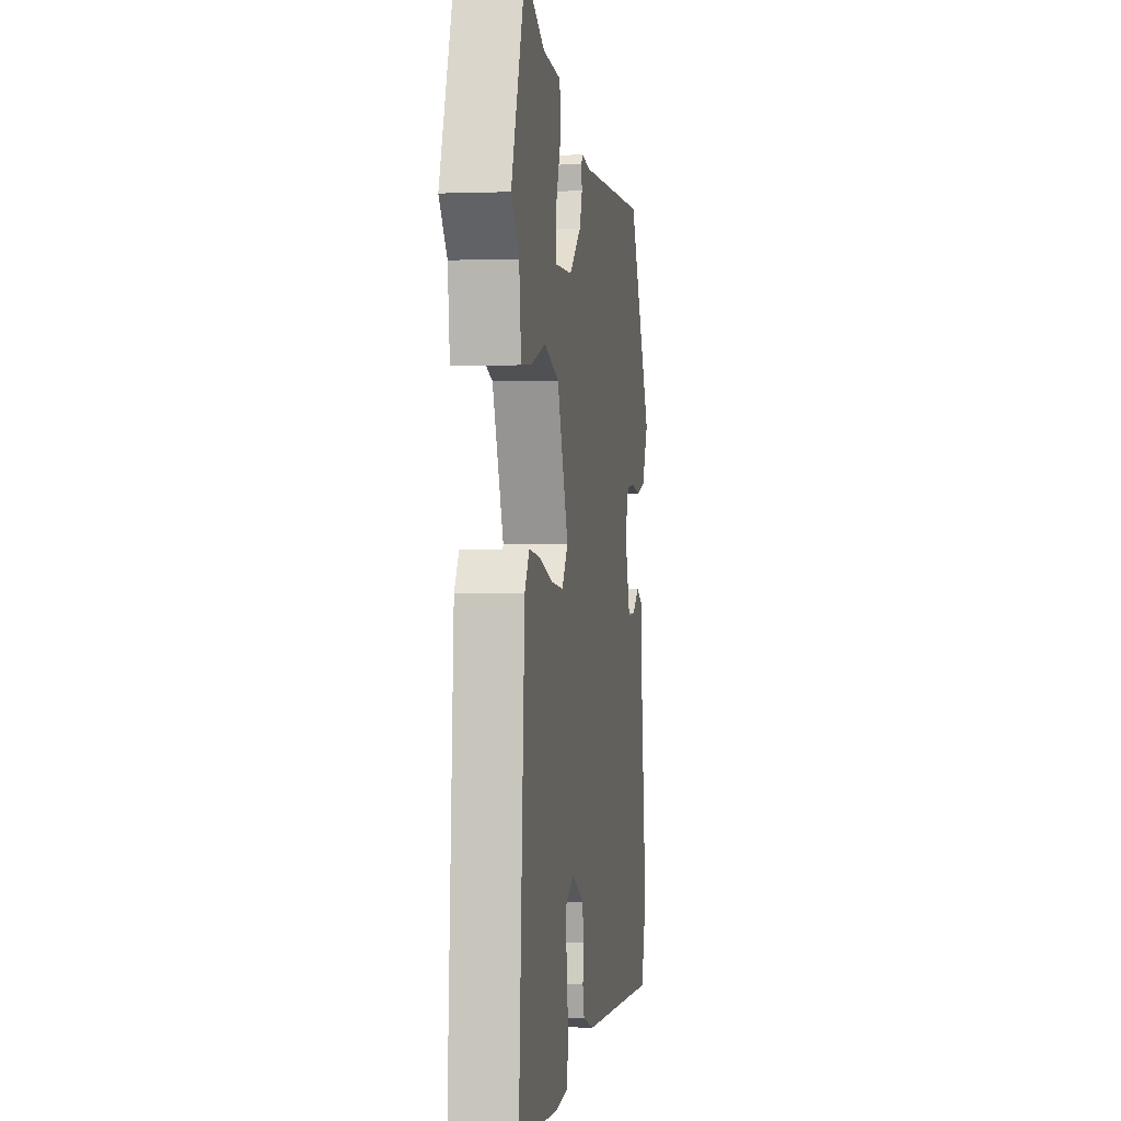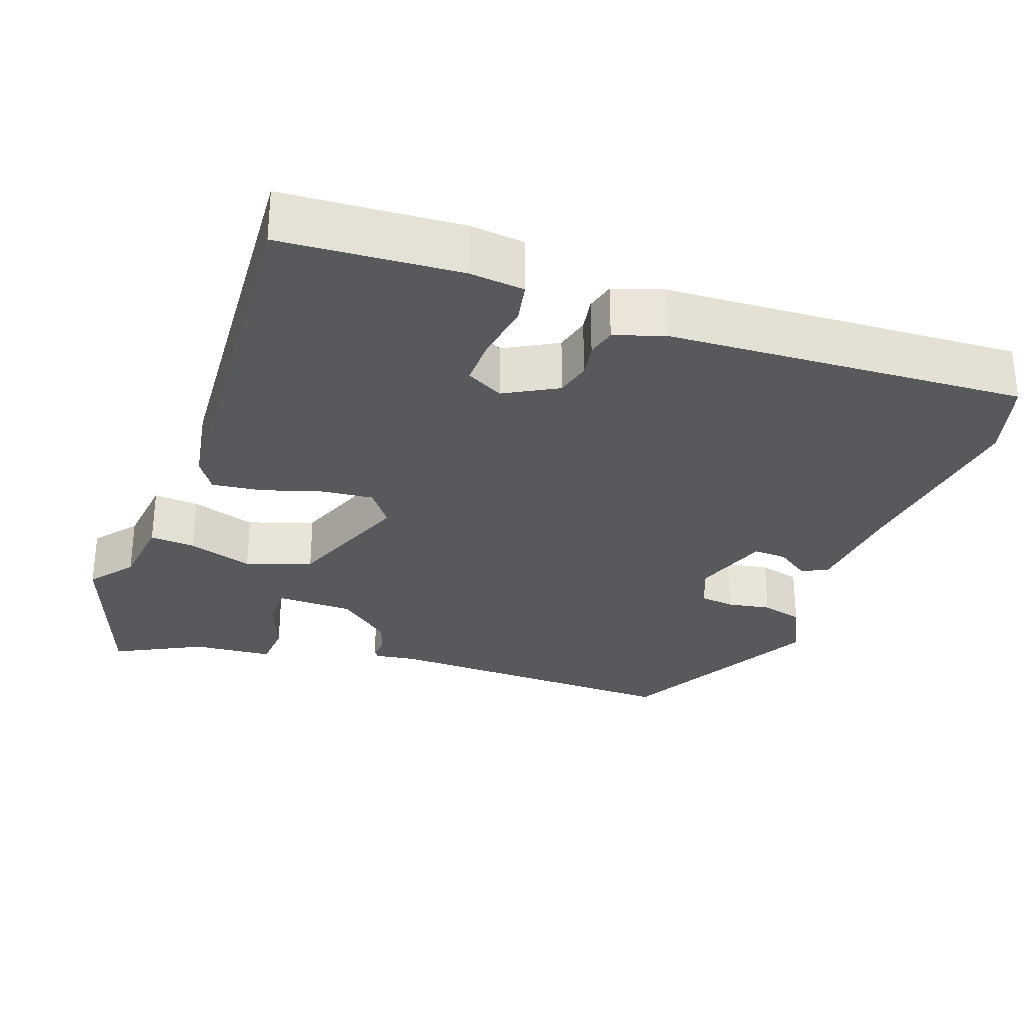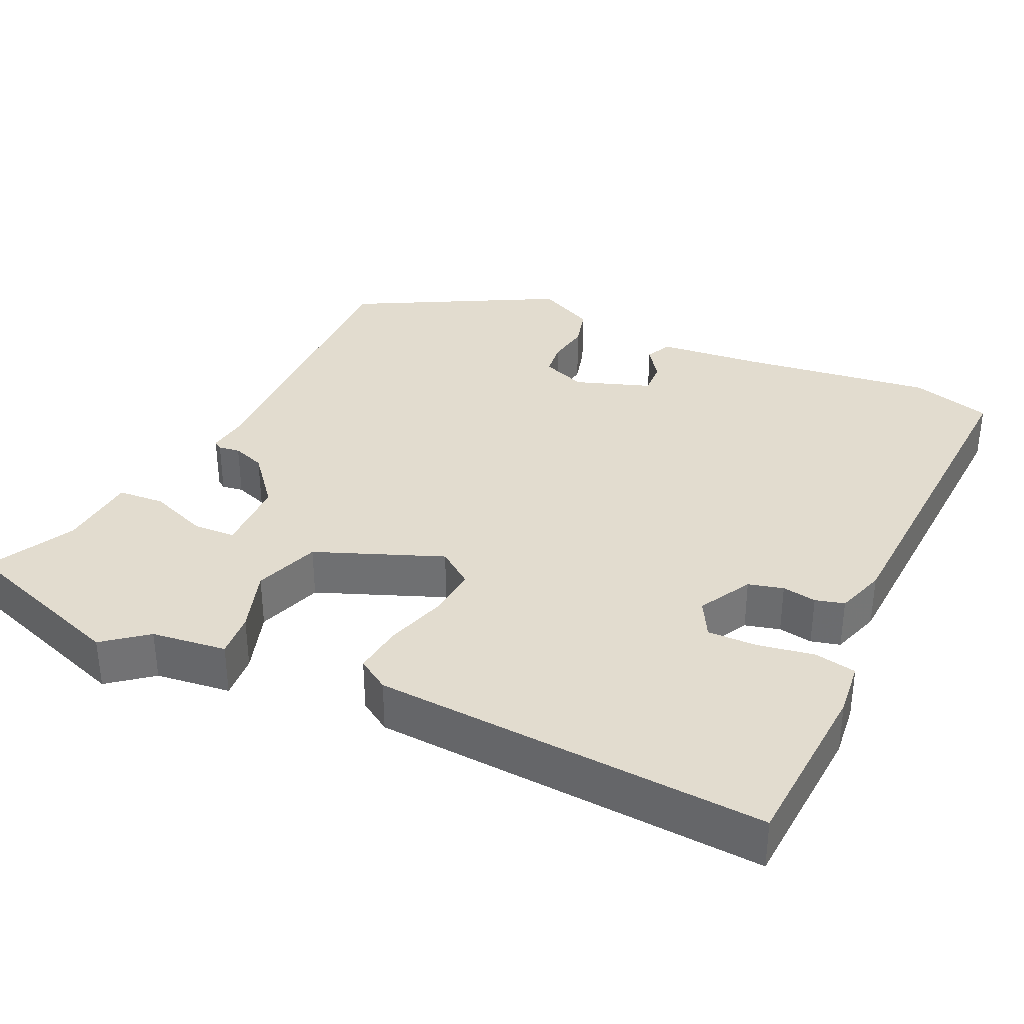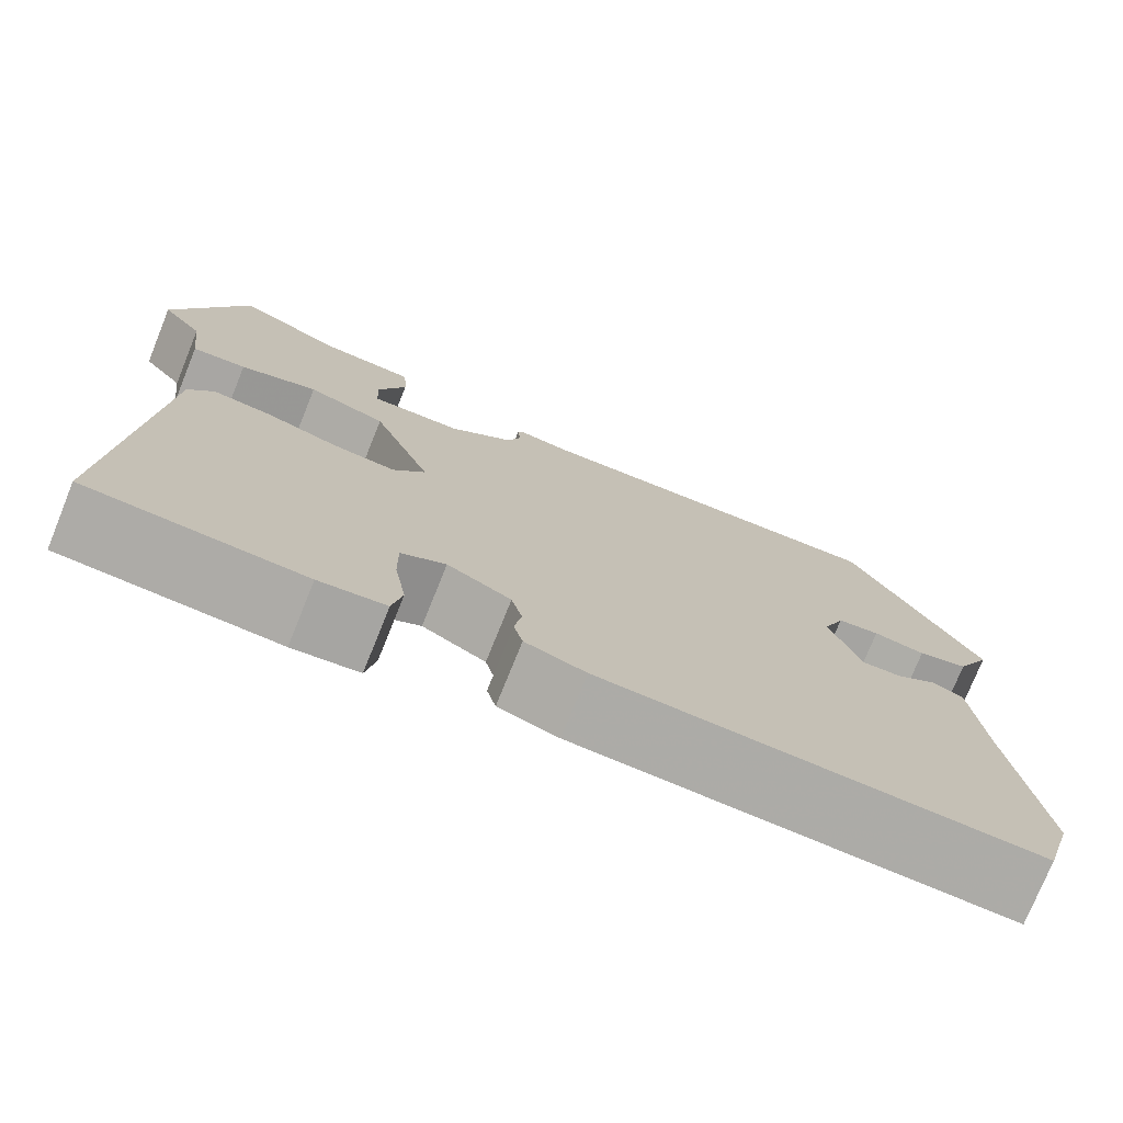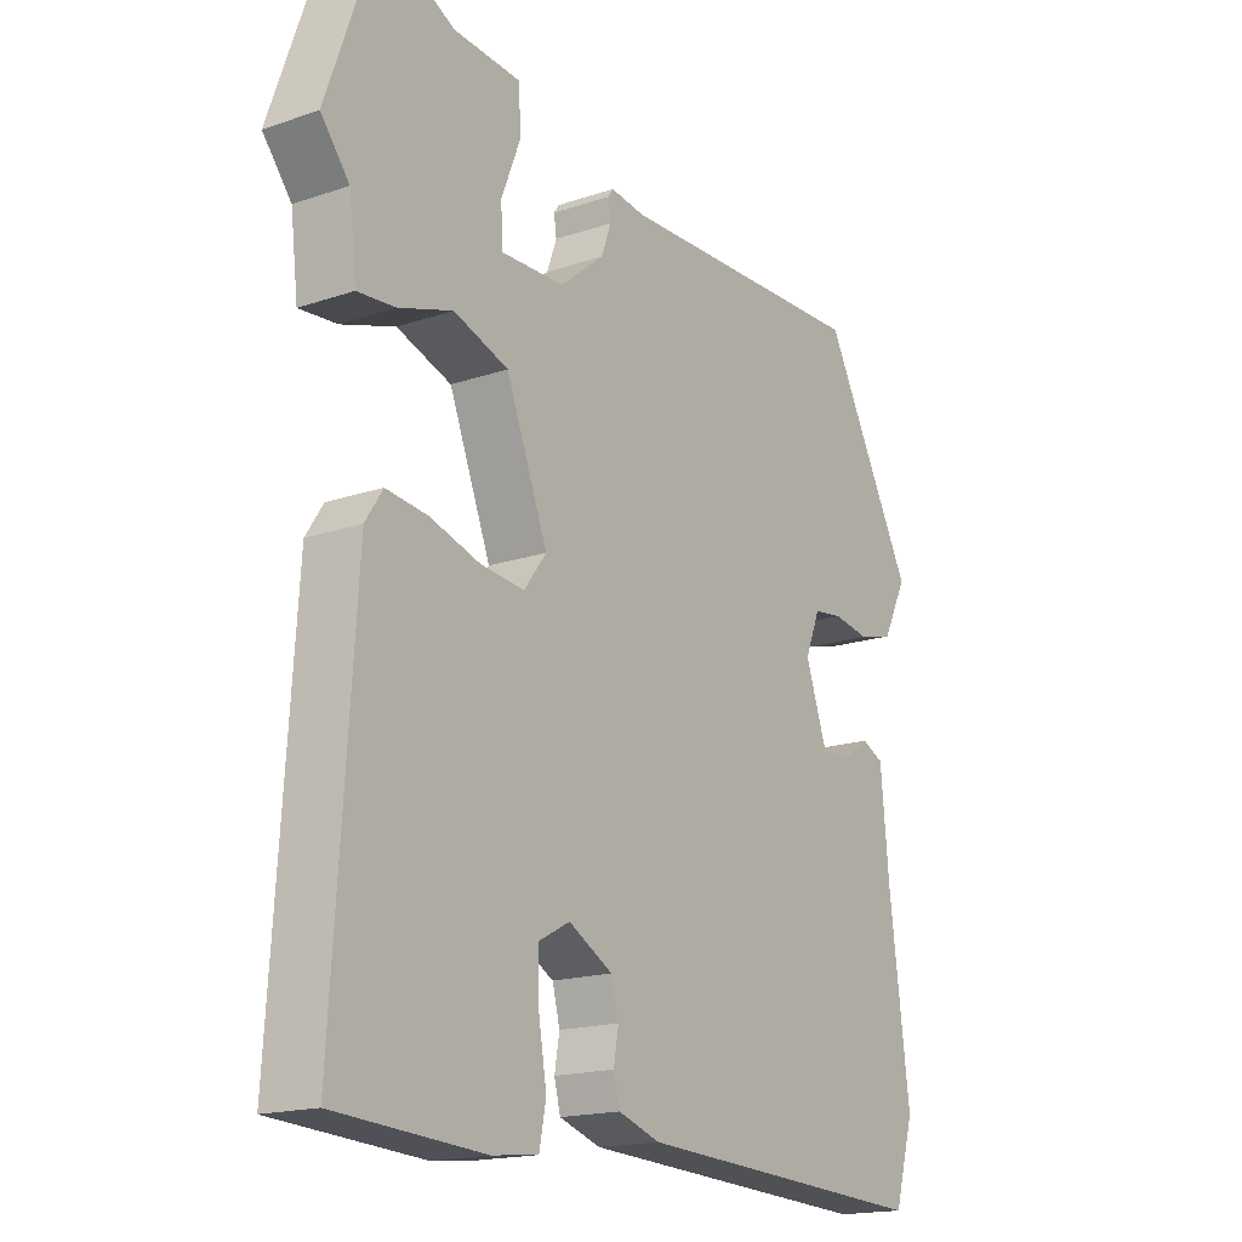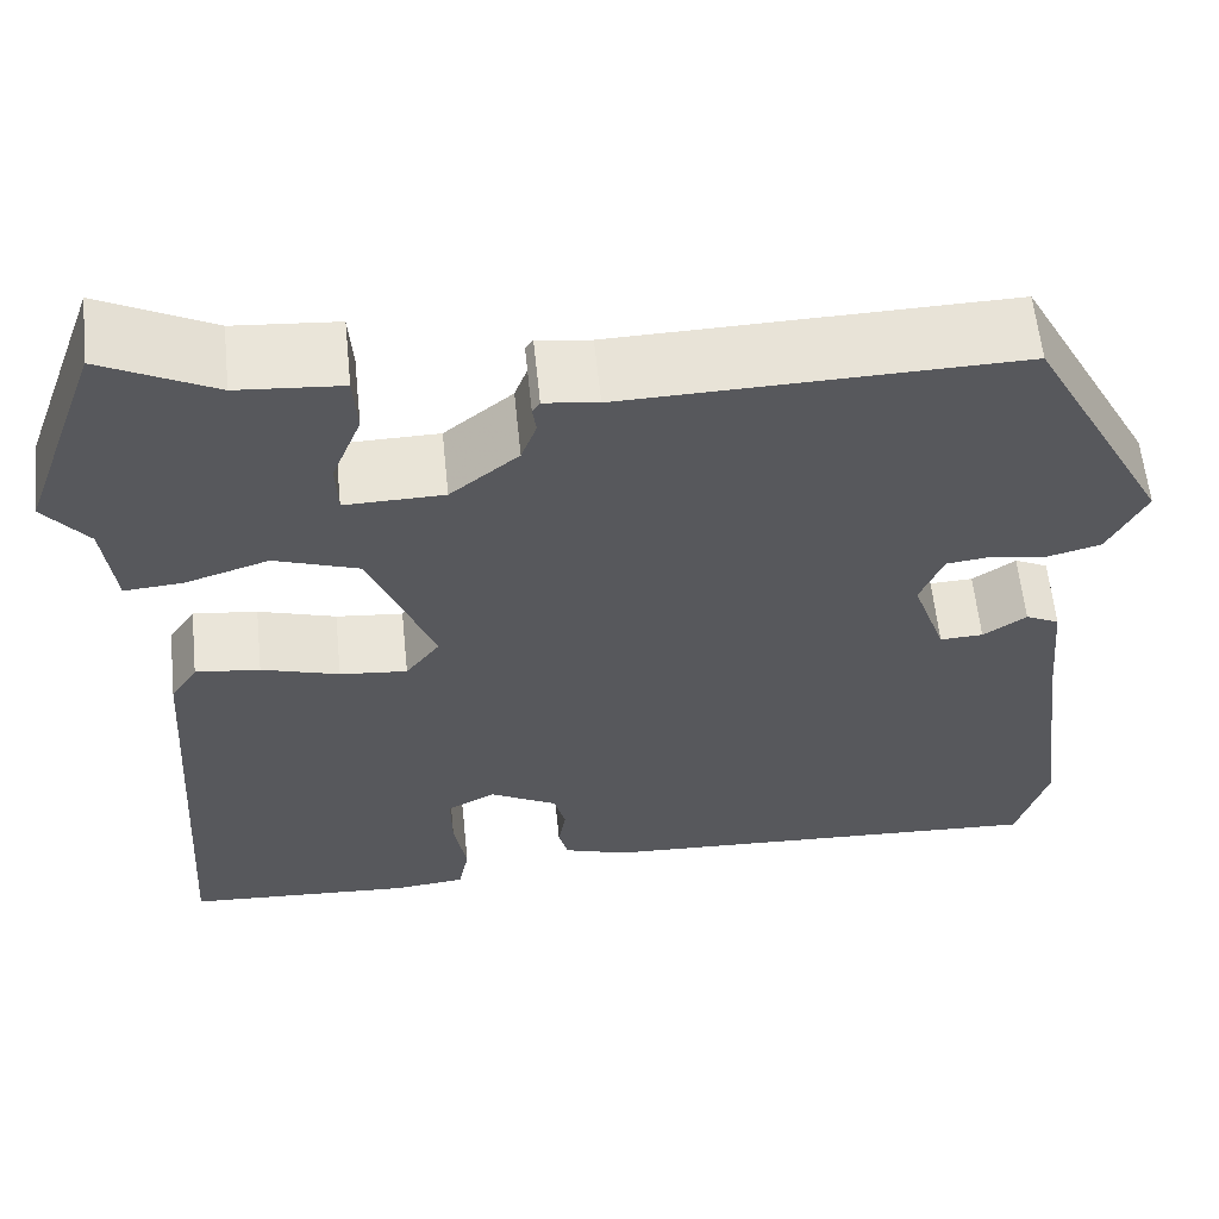
<metadata>
{"format":"obj","ext":"obj","renderer":"f3d","projection":"perspective","resolution":1024,"background":"white","views":[{"elev":-0.3,"azim":98.6,"up":"+Z"},{"elev":-29.6,"azim":160.4,"up":"+Y"},{"elev":34.7,"azim":114.8,"up":"+Y"},{"elev":-75.7,"azim":158.0,"up":"+Z"},{"elev":-17.3,"azim":124.2,"up":"+Z"},{"elev":60.4,"azim":174.1,"up":"+Z"}]}
</metadata>
<code>
v 0.462 0.07 0.608
v 0.544 0.07 0.376
v 0.498 0.07 0.318
v 0.486 0.07 0.217
v 0.425 0.07 0.222
v 0.338 0.07 0.25
v 0.25 0.07 0.219
v 0.183 0.07 0.048
v 0.219 0.07 0
v 0.289 0.07 0.007
v 0.37 0.07 0.032
v 0.437 0.07 0.04
v 0.465 0.07 -0.003
v 0.5 0.07 -0.531
v 0.261 0.07 -0.546
v 0.187 0.07 -0.538
v 0.176 0.07 -0.482
v 0.189 0.07 -0.405
v 0.19 0.07 -0.339
v 0.14 0.07 -0.312
v 0.069 0.07 -0.351
v 0.057 0.07 -0.398
v 0.065 0.07 -0.444
v 0.055 0.07 -0.483
v -0.012 0.07 -0.505
v -0.492 0.07 -0.529
v -0.524 0.07 -0.42
v -0.491 0.07 -0.161
v -0.478 0.07 -0.021
v -0.443 0.07 -0.004
v -0.398 0.07 -0.035
v -0.353 0.07 -0.037
v -0.318 0.07 0.065
v -0.342 0.07 0.125
v -0.389 0.07 0.131
v -0.447 0.07 0.121
v -0.503 0.07 0.136
v -0.542 0.07 0.214
v -0.397 0.07 0.487
v 0.012 0.07 0.477
v 0.068 0.07 0.485
v 0.076 0.07 0.473
v 0.072 0.07 0.444
v 0.088 0.07 0.4
v 0.159 0.07 0.342
v 0.262 0.07 0.34
v 0.264 0.07 0.397
v 0.233 0.07 0.476
v 0.237 0.07 0.539
v 0.345 0.07 0.548
v 0.462 0 0.608
v 0.544 0 0.376
v 0.498 0 0.318
v 0.486 0 0.217
v 0.425 0 0.222
v 0.338 0 0.25
v 0.25 0 0.219
v 0.183 0 0.048
v 0.219 0 0
v 0.289 0 0.007
v 0.37 0 0.032
v 0.437 0 0.04
v 0.465 0 -0.003
v 0.5 0 -0.531
v 0.261 0 -0.546
v 0.187 0 -0.538
v 0.176 0 -0.482
v 0.189 0 -0.405
v 0.19 0 -0.339
v 0.14 0 -0.312
v 0.069 0 -0.351
v 0.057 0 -0.398
v 0.065 0 -0.444
v 0.055 0 -0.483
v -0.012 0 -0.505
v -0.492 0 -0.529
v -0.524 0 -0.42
v -0.491 0 -0.161
v -0.478 0 -0.021
v -0.443 0 -0.004
v -0.398 0 -0.035
v -0.353 0 -0.037
v -0.318 0 0.065
v -0.342 0 0.125
v -0.389 0 0.131
v -0.447 0 0.121
v -0.503 0 0.136
v -0.542 0 0.214
v -0.397 0 0.487
v 0.012 0 0.477
v 0.068 0 0.485
v 0.076 0 0.473
v 0.072 0 0.444
v 0.088 0 0.4
v 0.159 0 0.342
v 0.262 0 0.34
v 0.264 0 0.397
v 0.233 0 0.476
v 0.237 0 0.539
v 0.345 0 0.548
f 47 48 49 50
f 1 2 3
f 50 1 3
f 47 50 3
f 46 47 3
f 4 5 6
f 3 4 6
f 46 3 6
f 45 46 6
f 40 41 42 43
f 40 43 44
f 39 40 44
f 38 39 44
f 37 38 44
f 36 37 44
f 35 36 44
f 34 35 44 45
f 28 29 30 31
f 28 31 32
f 27 28 32
f 26 27 32
f 25 26 32
f 24 25 32
f 23 24 32
f 22 23 32
f 21 22 32 33
f 16 17 18
f 15 16 18
f 14 15 18
f 13 14 18
f 12 13 18
f 11 12 18
f 10 11 18
f 9 10 18 19
f 8 9 19 20
f 45 6 7
f 34 45 7
f 33 34 7
f 8 20 21 33
f 7 8 33
f 100 99 98 97
f 53 52 51
f 53 51 100
f 53 100 97
f 53 97 96
f 56 55 54
f 56 54 53
f 56 53 96
f 56 96 95
f 93 92 91 90
f 94 93 90
f 94 90 89
f 94 89 88
f 94 88 87
f 94 87 86
f 94 86 85
f 95 94 85 84
f 81 80 79 78
f 82 81 78
f 82 78 77
f 82 77 76
f 82 76 75
f 82 75 74
f 82 74 73
f 82 73 72
f 83 82 72 71
f 68 67 66
f 68 66 65
f 68 65 64
f 68 64 63
f 68 63 62
f 68 62 61
f 68 61 60
f 69 68 60 59
f 70 69 59 58
f 57 56 95
f 57 95 84
f 57 84 83
f 83 71 70 58
f 83 58 57
f 1 51 52 2
f 2 52 53 3
f 3 53 54 4
f 4 54 55 5
f 5 55 56 6
f 6 56 57 7
f 7 57 58 8
f 8 58 59 9
f 9 59 60 10
f 10 60 61 11
f 11 61 62 12
f 12 62 63 13
f 13 63 64 14
f 14 64 65 15
f 15 65 66 16
f 16 66 67 17
f 17 67 68 18
f 18 68 69 19
f 19 69 70 20
f 20 70 71 21
f 21 71 72 22
f 22 72 73 23
f 23 73 74 24
f 24 74 75 25
f 25 75 76 26
f 26 76 77 27
f 27 77 78 28
f 28 78 79 29
f 29 79 80 30
f 30 80 81 31
f 31 81 82 32
f 32 82 83 33
f 33 83 84 34
f 34 84 85 35
f 35 85 86 36
f 36 86 87 37
f 37 87 88 38
f 38 88 89 39
f 39 89 90 40
f 40 90 91 41
f 41 91 92 42
f 42 92 93 43
f 43 93 94 44
f 44 94 95 45
f 45 95 96 46
f 46 96 97 47
f 47 97 98 48
f 48 98 99 49
f 49 99 100 50
f 50 100 51 1

</code>
